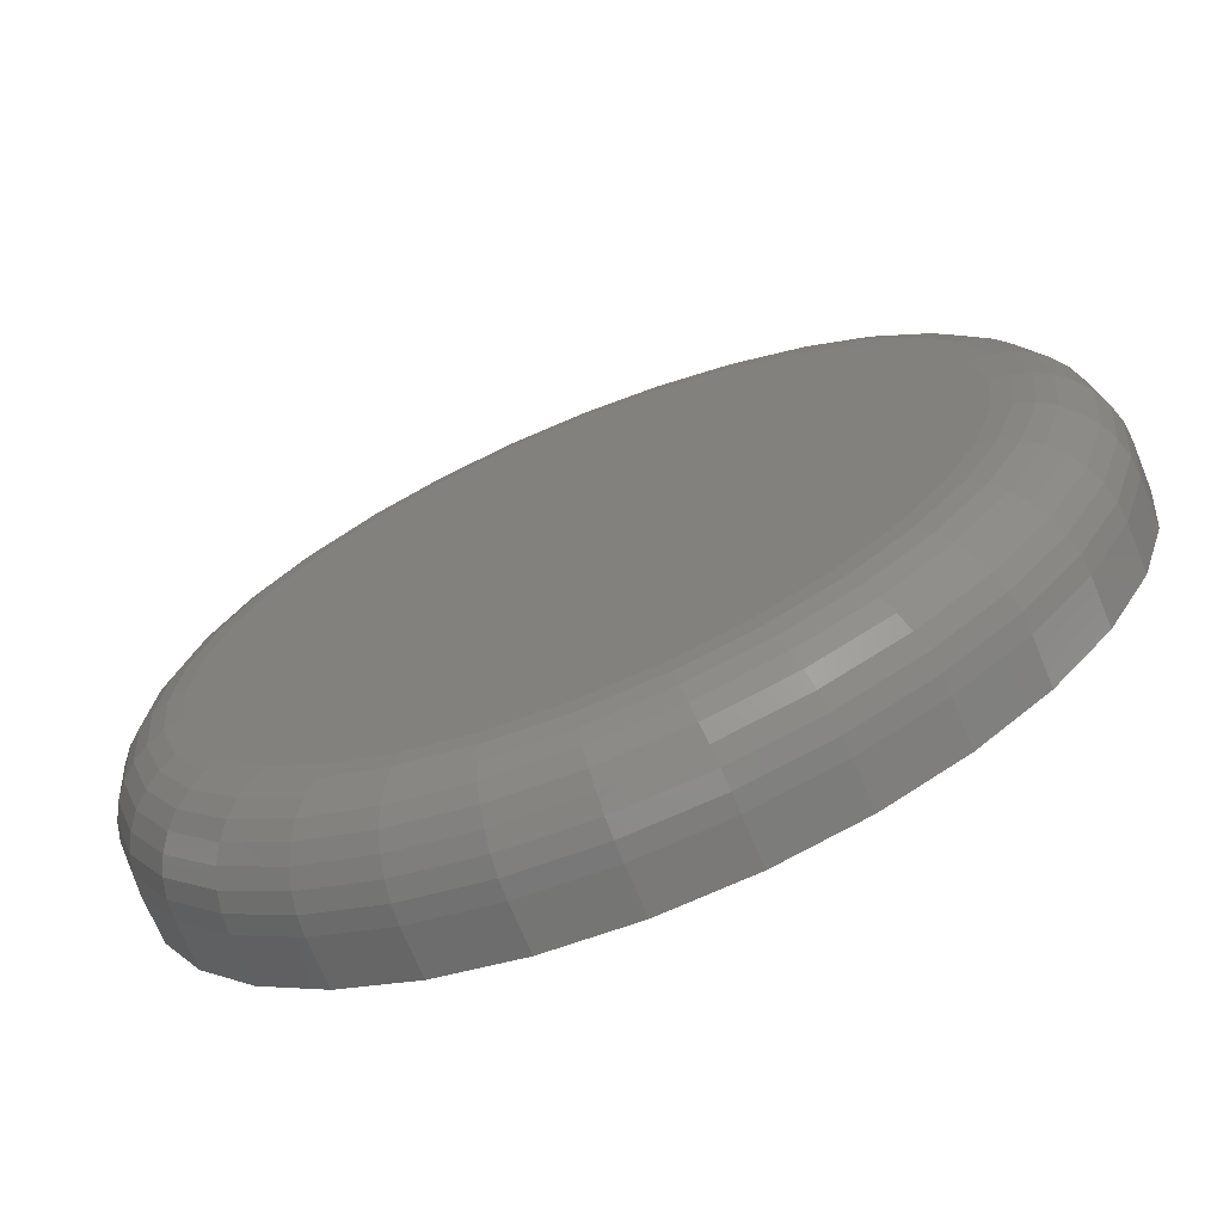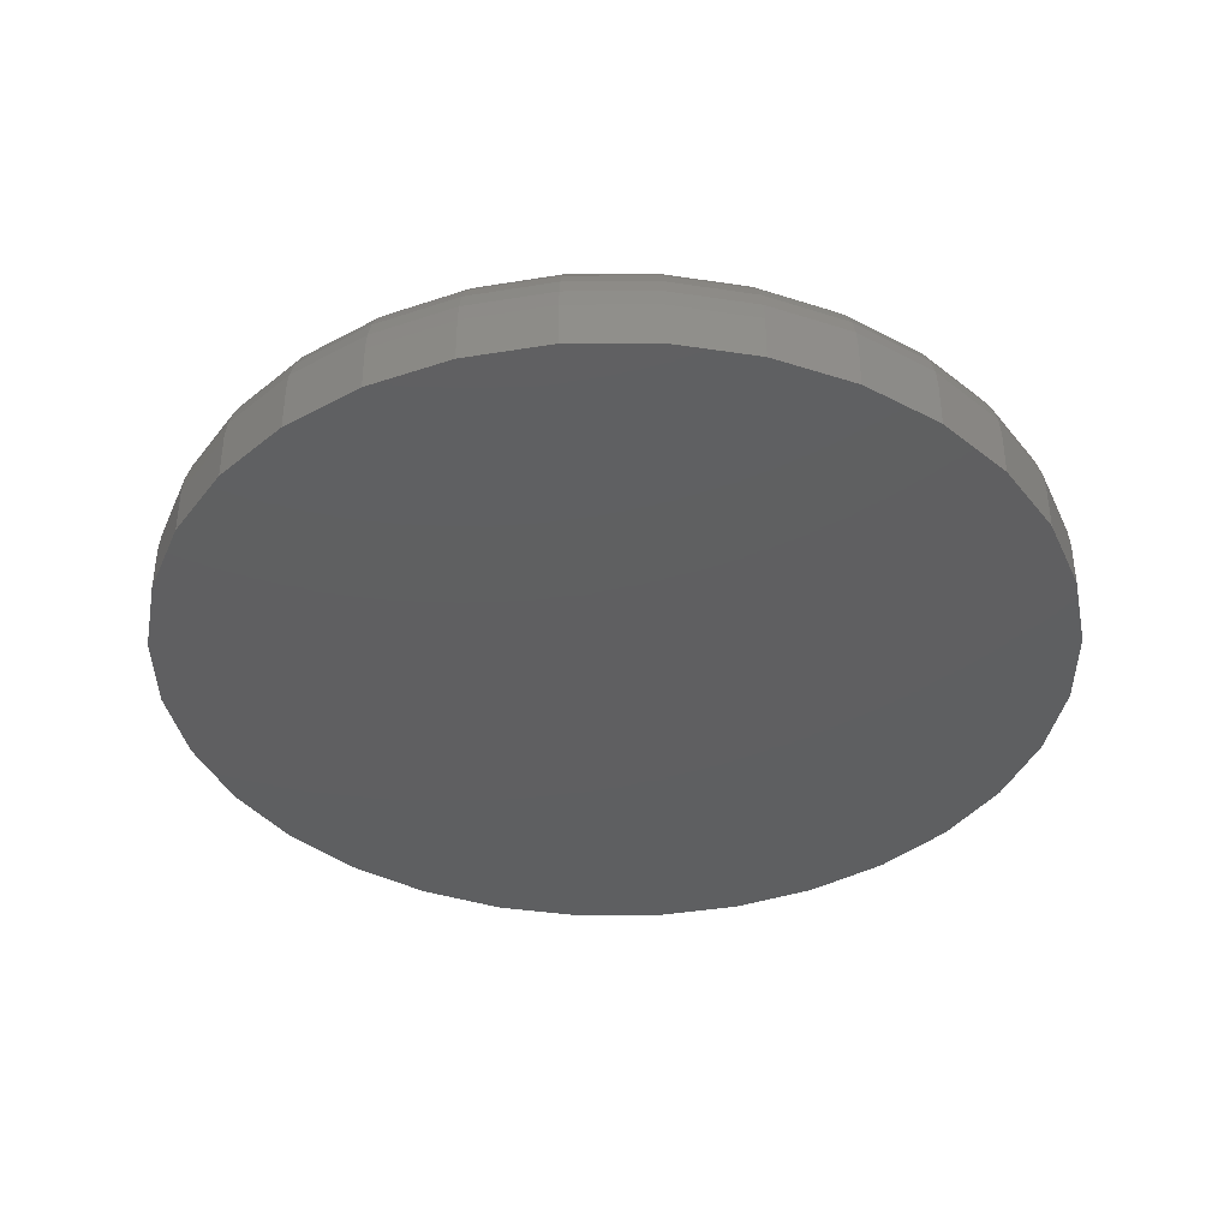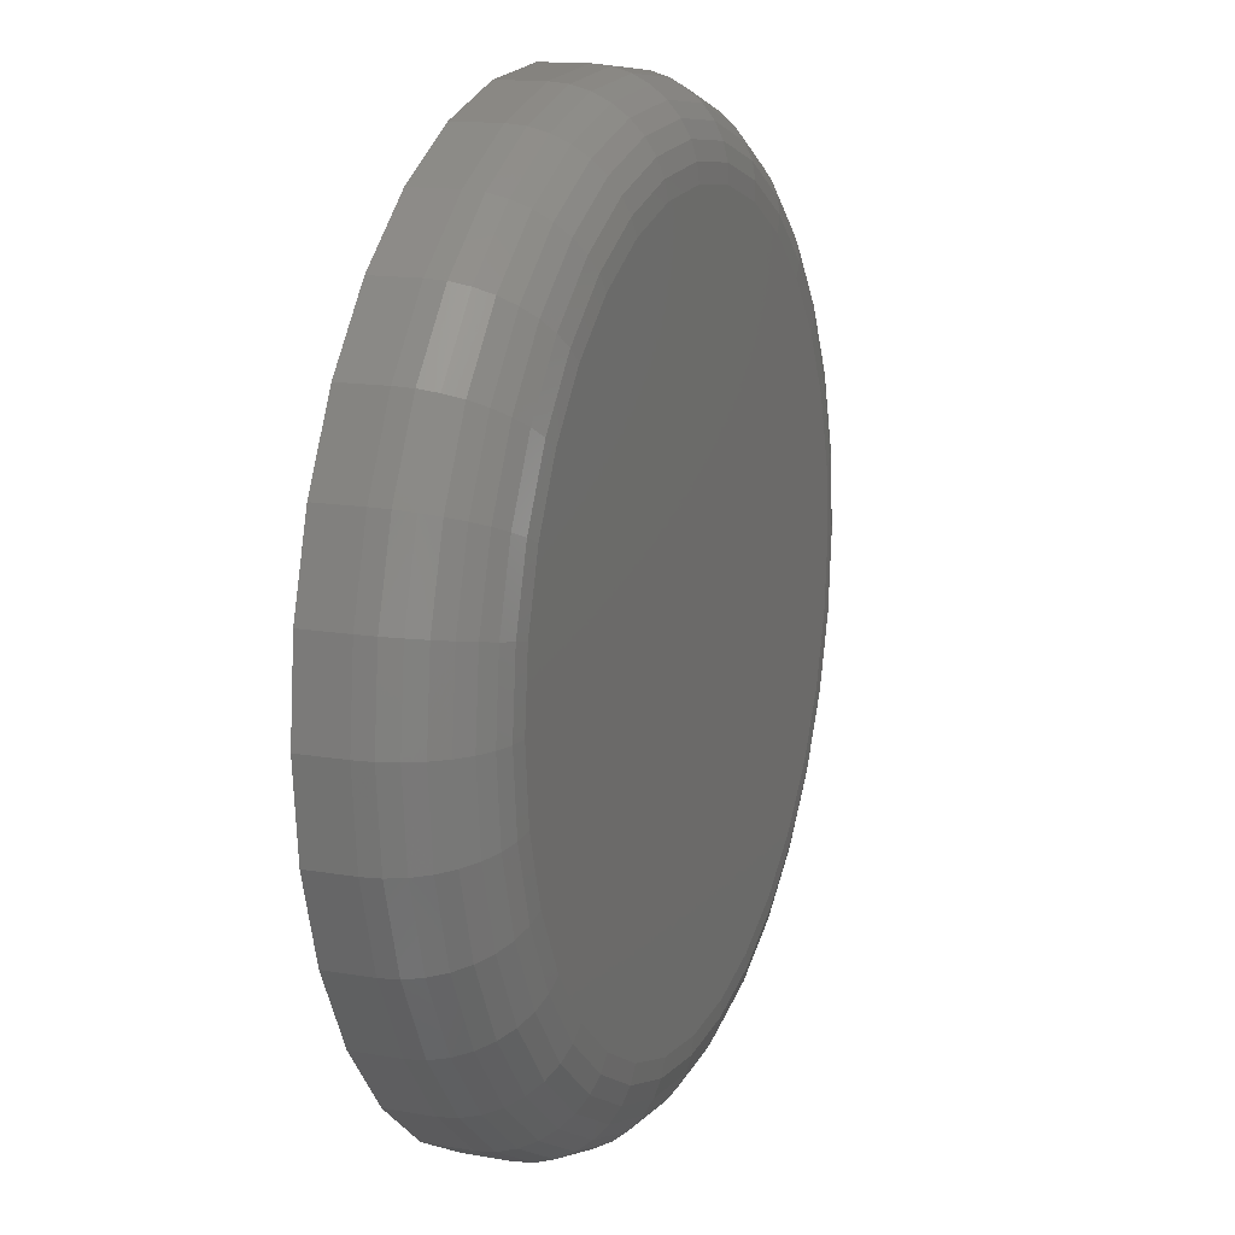
<metadata>
{"format":"stl","ext":"stl","renderer":"f3d","projection":"perspective","resolution":1024,"background":"white","views":[{"elev":-69.9,"azim":22.2,"up":"+Y"},{"elev":-38.7,"azim":152.3,"up":"+Z"},{"elev":13.9,"azim":-68.7,"up":"+Y"}]}
</metadata>
<code>
# stl→obj: 320 verts, 636 faces
v -0.03314 0.1786 0.07031
v 0.03791 0.1786 0.07031
v 0.002385 0.1821 0.07031
v -0.06729 0.1682 0.07031
v 0.07206 0.1682 0.07031
v 0.07206 -0.1682 0.07031
v -0.03314 -0.1786 0.07031
v 0.03791 -0.1786 0.07031
v 0.002385 -0.1821 0.07031
v 0.1035 0.1514 0.07031
v -0.09877 0.1514 0.07031
v 0.1311 0.1287 0.07031
v -0.1264 0.1287 0.07031
v 0.1538 0.1012 0.07031
v -0.149 0.1012 0.07031
v 0.1706 0.06968 0.07031
v -0.1658 0.06968 0.07031
v 0.181 0.03552 0.07031
v -0.1762 0.03552 0.07031
v 0.1845 -4.735e-17 0.07031
v -0.1797 -6.132e-17 0.07031
v 0.181 -0.03552 0.07031
v -0.1762 -0.03552 0.07031
v 0.1706 -0.06968 0.07031
v -0.1658 -0.06968 0.07031
v 0.1538 -0.1012 0.07031
v -0.149 -0.1012 0.07031
v 0.1311 -0.1287 0.07031
v -0.1264 -0.1287 0.07031
v 0.1035 -0.1514 0.07031
v -0.09877 -0.1514 0.07031
v -0.06729 -0.1682 0.07031
v 0.2313 0 0
v 0.2313 -4.628e-16 0.02344
v 0.2269 -0.04467 0
v 0.2269 -0.04467 0.02344
v 0.2139 -0.08761 0
v 0.2139 -0.08761 0.02344
v 0.1927 -0.1272 0
v 0.1927 -0.1272 0.02344
v 0.1643 -0.1619 0
v 0.1643 -0.1619 0.02344
v 0.1296 -0.1904 0
v 0.1296 -0.1904 0.02344
v 0.09 -0.2115 0
v 0.09 -0.2115 0.02344
v 0.04705 -0.2245 0
v 0.04705 -0.2245 0.02344
v 0.002385 -0.2289 0
v 0.002385 -0.2289 0.02344
v -0.04228 -0.2245 0
v -0.04228 -0.2245 0.02344
v -0.08523 -0.2115 0
v -0.08523 -0.2115 0.02344
v -0.1248 -0.1904 0
v -0.1248 -0.1904 0.02344
v -0.1595 -0.1619 0
v -0.1595 -0.1619 0.02344
v -0.188 -0.1272 0
v -0.188 -0.1272 0.02344
v -0.2091 -0.08761 0
v -0.2091 -0.08761 0.02344
v -0.2222 -0.04467 0
v -0.2222 -0.04467 0.02344
v -0.2266 2.804e-17 0
v -0.2266 2.804e-17 0.02344
v -0.2222 0.04467 0
v -0.2222 0.04467 0.02344
v -0.2091 0.08761 0
v -0.2091 0.08761 0.02344
v -0.188 0.1272 0
v -0.188 0.1272 0.02344
v -0.1595 0.1619 0
v -0.1595 0.1619 0.02344
v -0.1248 0.1904 0
v -0.1248 0.1904 0.02344
v -0.08523 0.2115 0
v -0.08523 0.2115 0.02344
v -0.04228 0.2245 0
v -0.04228 0.2245 0.02344
v 0.002385 0.2289 0
v 0.002385 0.2289 0.02344
v 0.04705 0.2245 0
v 0.04705 0.2245 0.02344
v 0.09 0.2115 0
v 0.09 0.2115 0.02344
v 0.1296 0.1904 0
v 0.1296 0.1904 0.02344
v 0.1643 0.1619 0
v 0.1643 0.1619 0.02344
v 0.1927 0.1272 0
v 0.1927 0.1272 0.02344
v 0.2139 0.08761 0
v 0.2139 0.08761 0.02344
v 0.2269 0.04467 0
v 0.2269 0.04467 0.02344
v 0.1936 1.388e-17 0.06941
v 0.1899 -0.0373 0.06941
v 0.2024 1.388e-17 0.06674
v 0.1986 -0.03902 0.06674
v 0.2105 1.388e-17 0.06241
v 0.2065 -0.0406 0.06241
v 0.2176 1.388e-17 0.05658
v 0.2135 -0.04199 0.05658
v 0.2234 0 0.04948
v 0.2192 -0.04312 0.04948
v 0.2278 0 0.04138
v 0.2234 -0.04397 0.04138
v 0.2304 0 0.03258
v 0.226 -0.04449 0.03258
v -0.1852 -0.0373 0.06941
v -0.1888 4.163e-17 0.06941
v -0.1938 -0.03902 0.06674
v -0.1976 4.163e-17 0.06674
v -0.2017 -0.0406 0.06241
v -0.2057 4.163e-17 0.06241
v -0.2087 -0.04199 0.05658
v -0.2128 4.163e-17 0.05658
v -0.2144 -0.04312 0.04948
v -0.2187 5.551e-17 0.04948
v -0.2187 -0.04397 0.04138
v -0.223 6.939e-17 0.04138
v -0.2213 -0.04449 0.03258
v -0.2257 6.939e-17 0.03258
v -0.1743 -0.07318 0.06941
v -0.1824 -0.07654 0.06674
v -0.1899 -0.07964 0.06241
v -0.1965 -0.08236 0.05658
v -0.2018 -0.08459 0.04948
v -0.2058 -0.08625 0.04138
v -0.2083 -0.08727 0.03258
v -0.1566 -0.1062 0.06941
v -0.1639 -0.1111 0.06674
v -0.1707 -0.1156 0.06241
v -0.1766 -0.1196 0.05658
v -0.1814 -0.1228 0.04948
v -0.185 -0.1252 0.04138
v -0.1872 -0.1267 0.03258
v -0.1328 -0.1352 0.06941
v -0.139 -0.1414 0.06674
v -0.1448 -0.1472 0.06241
v -0.1498 -0.1522 0.05658
v -0.1539 -0.1563 0.04948
v -0.157 -0.1594 0.04138
v -0.1589 -0.1613 0.03258
v -0.1038 -0.159 0.06941
v -0.1087 -0.1663 0.06674
v -0.1132 -0.173 0.06241
v -0.1172 -0.1789 0.05658
v -0.1204 -0.1838 0.04948
v -0.1228 -0.1874 0.04138
v -0.1243 -0.1896 0.03258
v -0.07079 -0.1767 0.06941
v -0.07416 -0.1848 0.06674
v -0.07726 -0.1923 0.06241
v -0.07998 -0.1988 0.05658
v -0.08221 -0.2042 0.04948
v -0.08386 -0.2082 0.04138
v -0.08488 -0.2107 0.03258
v -0.03492 -0.1875 0.06941
v -0.03664 -0.1962 0.06674
v -0.03822 -0.2041 0.06241
v -0.0396 -0.2111 0.05658
v -0.04074 -0.2168 0.04948
v -0.04158 -0.221 0.04138
v -0.0421 -0.2237 0.03258
v 0.002385 -0.1912 0.06941
v 0.002385 -0.2 0.06674
v 0.002385 -0.2081 0.06241
v 0.002385 -0.2152 0.05658
v 0.002385 -0.221 0.04948
v 0.002385 -0.2254 0.04138
v 0.002385 -0.228 0.03258
v 0.03969 -0.1875 0.06941
v 0.04141 -0.1962 0.06674
v 0.04299 -0.2041 0.06241
v 0.04437 -0.2111 0.05658
v 0.04551 -0.2168 0.04948
v 0.04635 -0.221 0.04138
v 0.04687 -0.2237 0.03258
v 0.07556 -0.1767 0.06941
v 0.07893 -0.1848 0.06674
v 0.08203 -0.1923 0.06241
v 0.08475 -0.1988 0.05658
v 0.08698 -0.2042 0.04948
v 0.08863 -0.2082 0.04138
v 0.08965 -0.2107 0.03258
v 0.1086 -0.159 0.06941
v 0.1135 -0.1663 0.06674
v 0.118 -0.173 0.06241
v 0.122 -0.1789 0.05658
v 0.1252 -0.1838 0.04948
v 0.1276 -0.1874 0.04138
v 0.1291 -0.1896 0.03258
v 0.1376 -0.1352 0.06941
v 0.1438 -0.1414 0.06674
v 0.1495 -0.1472 0.06241
v 0.1546 -0.1522 0.05658
v 0.1587 -0.1563 0.04948
v 0.1618 -0.1594 0.04138
v 0.1636 -0.1613 0.03258
v 0.1614 -0.1062 0.06941
v 0.1687 -0.1111 0.06674
v 0.1754 -0.1156 0.06241
v 0.1813 -0.1196 0.05658
v 0.1862 -0.1228 0.04948
v 0.1898 -0.1252 0.04138
v 0.192 -0.1267 0.03258
v 0.179 -0.07318 0.06941
v 0.1872 -0.07654 0.06674
v 0.1947 -0.07964 0.06241
v 0.2012 -0.08236 0.05658
v 0.2066 -0.08459 0.04948
v 0.2106 -0.08625 0.04138
v 0.2131 -0.08727 0.03258
v -0.1852 0.0373 0.06941
v -0.1938 0.03902 0.06674
v -0.2017 0.0406 0.06241
v -0.2087 0.04199 0.05658
v -0.2144 0.04312 0.04948
v -0.2187 0.04397 0.04138
v -0.2213 0.04449 0.03258
v 0.1899 0.0373 0.06941
v 0.1986 0.03902 0.06674
v 0.2065 0.0406 0.06241
v 0.2135 0.04199 0.05658
v 0.2192 0.04312 0.04948
v 0.2234 0.04397 0.04138
v 0.226 0.04449 0.03258
v 0.179 0.07318 0.06941
v 0.1872 0.07654 0.06674
v 0.1947 0.07964 0.06241
v 0.2012 0.08236 0.05658
v 0.2066 0.08459 0.04948
v 0.2106 0.08625 0.04138
v 0.2131 0.08727 0.03258
v 0.1614 0.1062 0.06941
v 0.1687 0.1111 0.06674
v 0.1754 0.1156 0.06241
v 0.1813 0.1196 0.05658
v 0.1862 0.1228 0.04948
v 0.1898 0.1252 0.04138
v 0.192 0.1267 0.03258
v 0.1376 0.1352 0.06941
v 0.1438 0.1414 0.06674
v 0.1495 0.1472 0.06241
v 0.1546 0.1522 0.05658
v 0.1587 0.1563 0.04948
v 0.1618 0.1594 0.04138
v 0.1636 0.1613 0.03258
v 0.1086 0.159 0.06941
v 0.1135 0.1663 0.06674
v 0.118 0.173 0.06241
v 0.122 0.1789 0.05658
v 0.1252 0.1838 0.04948
v 0.1276 0.1874 0.04138
v 0.1291 0.1896 0.03258
v 0.07556 0.1767 0.06941
v 0.07893 0.1848 0.06674
v 0.08203 0.1923 0.06241
v 0.08475 0.1988 0.05658
v 0.08698 0.2042 0.04948
v 0.08863 0.2082 0.04138
v 0.08965 0.2107 0.03258
v 0.03969 0.1875 0.06941
v 0.04141 0.1962 0.06674
v 0.04299 0.2041 0.06241
v 0.04437 0.2111 0.05658
v 0.04551 0.2168 0.04948
v 0.04635 0.221 0.04138
v 0.04687 0.2237 0.03258
v 0.002385 0.1912 0.06941
v 0.002385 0.2 0.06674
v 0.002385 0.2081 0.06241
v 0.002385 0.2152 0.05658
v 0.002385 0.221 0.04948
v 0.002385 0.2254 0.04138
v 0.002385 0.228 0.03258
v -0.03492 0.1875 0.06941
v -0.03664 0.1962 0.06674
v -0.03822 0.2041 0.06241
v -0.0396 0.2111 0.05658
v -0.04074 0.2168 0.04948
v -0.04158 0.221 0.04138
v -0.0421 0.2237 0.03258
v -0.07079 0.1767 0.06941
v -0.07416 0.1848 0.06674
v -0.07726 0.1923 0.06241
v -0.07998 0.1988 0.05658
v -0.08221 0.2042 0.04948
v -0.08386 0.2082 0.04138
v -0.08488 0.2107 0.03258
v -0.1038 0.159 0.06941
v -0.1087 0.1663 0.06674
v -0.1132 0.173 0.06241
v -0.1172 0.1789 0.05658
v -0.1204 0.1838 0.04948
v -0.1228 0.1874 0.04138
v -0.1243 0.1896 0.03258
v -0.1328 0.1352 0.06941
v -0.139 0.1414 0.06674
v -0.1448 0.1472 0.06241
v -0.1498 0.1522 0.05658
v -0.1539 0.1563 0.04948
v -0.157 0.1594 0.04138
v -0.1589 0.1613 0.03258
v -0.1566 0.1062 0.06941
v -0.1639 0.1111 0.06674
v -0.1707 0.1156 0.06241
v -0.1766 0.1196 0.05658
v -0.1814 0.1228 0.04948
v -0.185 0.1252 0.04138
v -0.1872 0.1267 0.03258
v -0.1743 0.07318 0.06941
v -0.1824 0.07654 0.06674
v -0.1899 0.07964 0.06241
v -0.1965 0.08236 0.05658
v -0.2018 0.08459 0.04948
v -0.2058 0.08625 0.04138
v -0.2083 0.08727 0.03258
f 1 2 3
f 2 1 4
f 2 4 5
f 6 7 8
f 8 7 9
f 5 4 10
f 10 4 11
f 10 11 12
f 12 11 13
f 12 13 14
f 14 13 15
f 14 15 16
f 16 15 17
f 16 17 18
f 18 17 19
f 18 19 20
f 20 19 21
f 20 21 22
f 22 21 23
f 22 23 24
f 24 23 25
f 24 25 26
f 26 25 27
f 26 27 28
f 28 27 29
f 28 29 30
f 30 29 31
f 30 31 6
f 6 31 32
f 6 32 7
f 33 34 35
f 35 34 36
f 35 36 37
f 37 36 38
f 37 38 39
f 39 38 40
f 39 40 41
f 41 40 42
f 41 42 43
f 43 42 44
f 43 44 45
f 45 44 46
f 45 46 47
f 47 46 48
f 47 48 49
f 49 48 50
f 49 50 51
f 51 50 52
f 51 52 53
f 53 52 54
f 53 54 55
f 55 54 56
f 55 56 57
f 57 56 58
f 57 58 59
f 59 58 60
f 59 60 61
f 61 60 62
f 61 62 63
f 63 62 64
f 63 64 65
f 65 64 66
f 65 66 67
f 67 66 68
f 67 68 69
f 69 68 70
f 69 70 71
f 71 70 72
f 71 72 73
f 73 72 74
f 73 74 75
f 75 74 76
f 75 76 77
f 77 76 78
f 77 78 79
f 79 78 80
f 79 80 81
f 81 80 82
f 81 82 83
f 83 82 84
f 83 84 85
f 85 84 86
f 85 86 87
f 87 86 88
f 87 88 89
f 89 88 90
f 89 90 91
f 91 90 92
f 91 92 93
f 93 92 94
f 93 94 95
f 95 94 96
f 95 96 33
f 33 96 34
f 20 22 97
f 97 22 98
f 97 98 99
f 99 98 100
f 99 100 101
f 101 100 102
f 101 102 103
f 103 102 104
f 103 104 105
f 105 104 106
f 105 106 107
f 107 106 108
f 107 108 109
f 109 108 110
f 109 110 34
f 34 110 36
f 23 21 111
f 111 21 112
f 111 112 113
f 113 112 114
f 113 114 115
f 115 114 116
f 115 116 117
f 117 116 118
f 117 118 119
f 119 118 120
f 119 120 121
f 121 120 122
f 121 122 123
f 123 122 124
f 123 124 64
f 64 124 66
f 25 23 125
f 125 23 111
f 125 111 126
f 126 111 113
f 126 113 127
f 127 113 115
f 127 115 128
f 128 115 117
f 128 117 129
f 129 117 119
f 129 119 130
f 130 119 121
f 130 121 131
f 131 121 123
f 131 123 62
f 62 123 64
f 27 25 132
f 132 25 125
f 132 125 133
f 133 125 126
f 133 126 134
f 134 126 127
f 134 127 135
f 135 127 128
f 135 128 136
f 136 128 129
f 136 129 137
f 137 129 130
f 137 130 138
f 138 130 131
f 138 131 60
f 60 131 62
f 29 27 139
f 139 27 132
f 139 132 140
f 140 132 133
f 140 133 141
f 141 133 134
f 141 134 142
f 142 134 135
f 142 135 143
f 143 135 136
f 143 136 144
f 144 136 137
f 144 137 145
f 145 137 138
f 145 138 58
f 58 138 60
f 31 29 146
f 146 29 139
f 146 139 147
f 147 139 140
f 147 140 148
f 148 140 141
f 148 141 149
f 149 141 142
f 149 142 150
f 150 142 143
f 150 143 151
f 151 143 144
f 151 144 152
f 152 144 145
f 152 145 56
f 56 145 58
f 32 31 153
f 153 31 146
f 153 146 154
f 154 146 147
f 154 147 155
f 155 147 148
f 155 148 156
f 156 148 149
f 156 149 157
f 157 149 150
f 157 150 158
f 158 150 151
f 158 151 159
f 159 151 152
f 159 152 54
f 54 152 56
f 7 32 160
f 160 32 153
f 160 153 161
f 161 153 154
f 161 154 162
f 162 154 155
f 162 155 163
f 163 155 156
f 163 156 164
f 164 156 157
f 164 157 165
f 165 157 158
f 165 158 166
f 166 158 159
f 166 159 52
f 52 159 54
f 9 7 167
f 167 7 160
f 167 160 168
f 168 160 161
f 168 161 169
f 169 161 162
f 169 162 170
f 170 162 163
f 170 163 171
f 171 163 164
f 171 164 172
f 172 164 165
f 172 165 173
f 173 165 166
f 173 166 50
f 50 166 52
f 8 9 174
f 174 9 167
f 174 167 175
f 175 167 168
f 175 168 176
f 176 168 169
f 176 169 177
f 177 169 170
f 177 170 178
f 178 170 171
f 178 171 179
f 179 171 172
f 179 172 180
f 180 172 173
f 180 173 48
f 48 173 50
f 6 8 181
f 181 8 174
f 181 174 182
f 182 174 175
f 182 175 183
f 183 175 176
f 183 176 184
f 184 176 177
f 184 177 185
f 185 177 178
f 185 178 186
f 186 178 179
f 186 179 187
f 187 179 180
f 187 180 46
f 46 180 48
f 30 6 188
f 188 6 181
f 188 181 189
f 189 181 182
f 189 182 190
f 190 182 183
f 190 183 191
f 191 183 184
f 191 184 192
f 192 184 185
f 192 185 193
f 193 185 186
f 193 186 194
f 194 186 187
f 194 187 44
f 44 187 46
f 28 30 195
f 195 30 188
f 195 188 196
f 196 188 189
f 196 189 197
f 197 189 190
f 197 190 198
f 198 190 191
f 198 191 199
f 199 191 192
f 199 192 200
f 200 192 193
f 200 193 201
f 201 193 194
f 201 194 42
f 42 194 44
f 26 28 202
f 202 28 195
f 202 195 203
f 203 195 196
f 203 196 204
f 204 196 197
f 204 197 205
f 205 197 198
f 205 198 206
f 206 198 199
f 206 199 207
f 207 199 200
f 207 200 208
f 208 200 201
f 208 201 40
f 40 201 42
f 24 26 209
f 209 26 202
f 209 202 210
f 210 202 203
f 210 203 211
f 211 203 204
f 211 204 212
f 212 204 205
f 212 205 213
f 213 205 206
f 213 206 214
f 214 206 207
f 214 207 215
f 215 207 208
f 215 208 38
f 38 208 40
f 22 24 98
f 98 24 209
f 98 209 100
f 100 209 210
f 100 210 102
f 102 210 211
f 102 211 104
f 104 211 212
f 104 212 106
f 106 212 213
f 106 213 108
f 108 213 214
f 108 214 110
f 110 214 215
f 110 215 36
f 36 215 38
f 21 19 112
f 112 19 216
f 112 216 114
f 114 216 217
f 114 217 116
f 116 217 218
f 116 218 118
f 118 218 219
f 118 219 120
f 120 219 220
f 120 220 122
f 122 220 221
f 122 221 124
f 124 221 222
f 124 222 66
f 66 222 68
f 18 20 223
f 223 20 97
f 223 97 224
f 224 97 99
f 224 99 225
f 225 99 101
f 225 101 226
f 226 101 103
f 226 103 227
f 227 103 105
f 227 105 228
f 228 105 107
f 228 107 229
f 229 107 109
f 229 109 96
f 96 109 34
f 16 18 230
f 230 18 223
f 230 223 231
f 231 223 224
f 231 224 232
f 232 224 225
f 232 225 233
f 233 225 226
f 233 226 234
f 234 226 227
f 234 227 235
f 235 227 228
f 235 228 236
f 236 228 229
f 236 229 94
f 94 229 96
f 14 16 237
f 237 16 230
f 237 230 238
f 238 230 231
f 238 231 239
f 239 231 232
f 239 232 240
f 240 232 233
f 240 233 241
f 241 233 234
f 241 234 242
f 242 234 235
f 242 235 243
f 243 235 236
f 243 236 92
f 92 236 94
f 12 14 244
f 244 14 237
f 244 237 245
f 245 237 238
f 245 238 246
f 246 238 239
f 246 239 247
f 247 239 240
f 247 240 248
f 248 240 241
f 248 241 249
f 249 241 242
f 249 242 250
f 250 242 243
f 250 243 90
f 90 243 92
f 10 12 251
f 251 12 244
f 251 244 252
f 252 244 245
f 252 245 253
f 253 245 246
f 253 246 254
f 254 246 247
f 254 247 255
f 255 247 248
f 255 248 256
f 256 248 249
f 256 249 257
f 257 249 250
f 257 250 88
f 88 250 90
f 5 10 258
f 258 10 251
f 258 251 259
f 259 251 252
f 259 252 260
f 260 252 253
f 260 253 261
f 261 253 254
f 261 254 262
f 262 254 255
f 262 255 263
f 263 255 256
f 263 256 264
f 264 256 257
f 264 257 86
f 86 257 88
f 2 5 265
f 265 5 258
f 265 258 266
f 266 258 259
f 266 259 267
f 267 259 260
f 267 260 268
f 268 260 261
f 268 261 269
f 269 261 262
f 269 262 270
f 270 262 263
f 270 263 271
f 271 263 264
f 271 264 84
f 84 264 86
f 3 2 272
f 272 2 265
f 272 265 273
f 273 265 266
f 273 266 274
f 274 266 267
f 274 267 275
f 275 267 268
f 275 268 276
f 276 268 269
f 276 269 277
f 277 269 270
f 277 270 278
f 278 270 271
f 278 271 82
f 82 271 84
f 1 3 279
f 279 3 272
f 279 272 280
f 280 272 273
f 280 273 281
f 281 273 274
f 281 274 282
f 282 274 275
f 282 275 283
f 283 275 276
f 283 276 284
f 284 276 277
f 284 277 285
f 285 277 278
f 285 278 80
f 80 278 82
f 4 1 286
f 286 1 279
f 286 279 287
f 287 279 280
f 287 280 288
f 288 280 281
f 288 281 289
f 289 281 282
f 289 282 290
f 290 282 283
f 290 283 291
f 291 283 284
f 291 284 292
f 292 284 285
f 292 285 78
f 78 285 80
f 11 4 293
f 293 4 286
f 293 286 294
f 294 286 287
f 294 287 295
f 295 287 288
f 295 288 296
f 296 288 289
f 296 289 297
f 297 289 290
f 297 290 298
f 298 290 291
f 298 291 299
f 299 291 292
f 299 292 76
f 76 292 78
f 13 11 300
f 300 11 293
f 300 293 301
f 301 293 294
f 301 294 302
f 302 294 295
f 302 295 303
f 303 295 296
f 303 296 304
f 304 296 297
f 304 297 305
f 305 297 298
f 305 298 306
f 306 298 299
f 306 299 74
f 74 299 76
f 15 13 307
f 307 13 300
f 307 300 308
f 308 300 301
f 308 301 309
f 309 301 302
f 309 302 310
f 310 302 303
f 310 303 311
f 311 303 304
f 311 304 312
f 312 304 305
f 312 305 313
f 313 305 306
f 313 306 72
f 72 306 74
f 17 15 314
f 314 15 307
f 314 307 315
f 315 307 308
f 315 308 316
f 316 308 309
f 316 309 317
f 317 309 310
f 317 310 318
f 318 310 311
f 318 311 319
f 319 311 312
f 319 312 320
f 320 312 313
f 320 313 70
f 70 313 72
f 19 17 216
f 216 17 314
f 216 314 217
f 217 314 315
f 217 315 218
f 218 315 316
f 218 316 219
f 219 316 317
f 219 317 220
f 220 317 318
f 220 318 221
f 221 318 319
f 221 319 222
f 222 319 320
f 222 320 68
f 68 320 70
f 81 83 79
f 77 79 83
f 85 77 83
f 47 51 45
f 49 51 47
f 51 53 45
f 45 53 55
f 45 55 43
f 43 55 57
f 43 57 41
f 41 57 59
f 41 59 39
f 39 59 61
f 39 61 37
f 37 61 63
f 37 63 35
f 35 63 65
f 35 65 33
f 33 65 67
f 33 67 95
f 95 67 69
f 95 69 93
f 93 69 71
f 93 71 91
f 91 71 73
f 91 73 89
f 89 73 75
f 89 75 87
f 87 75 77
f 87 77 85

</code>
